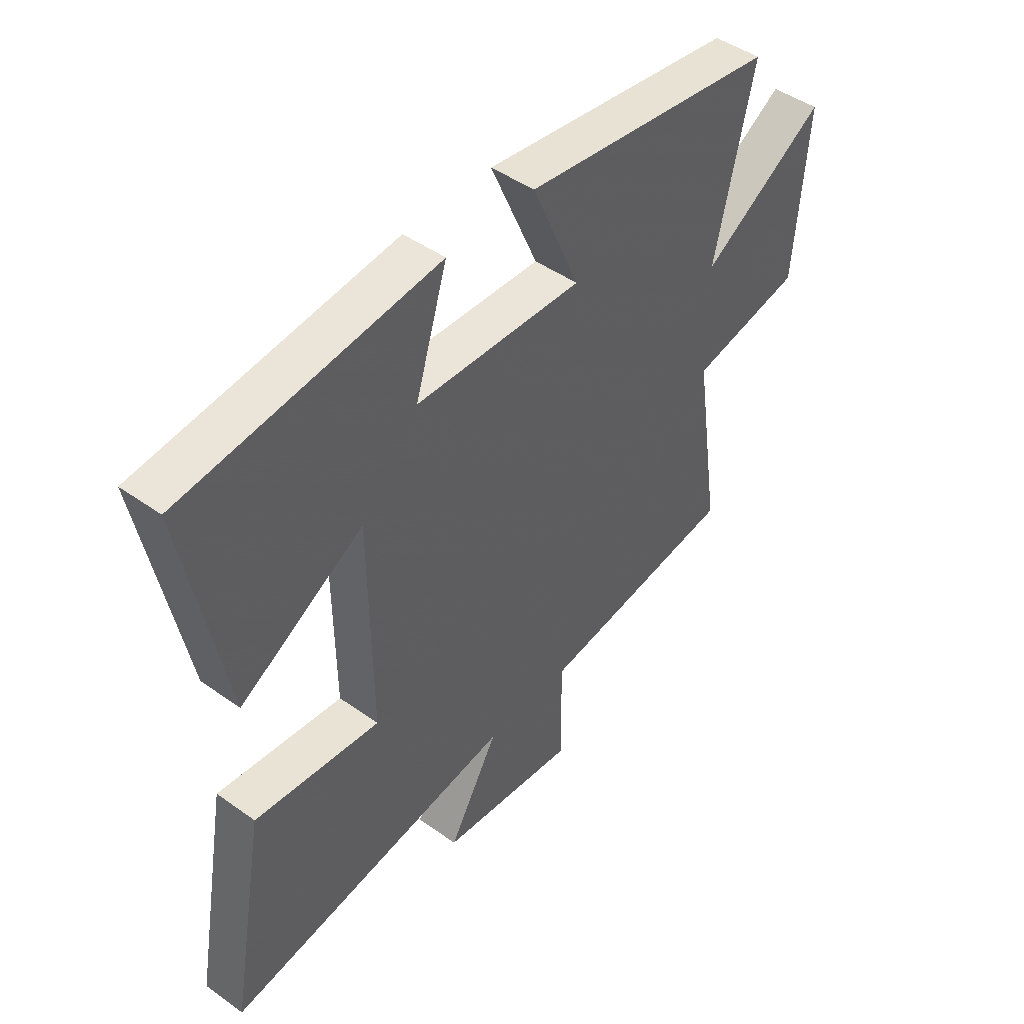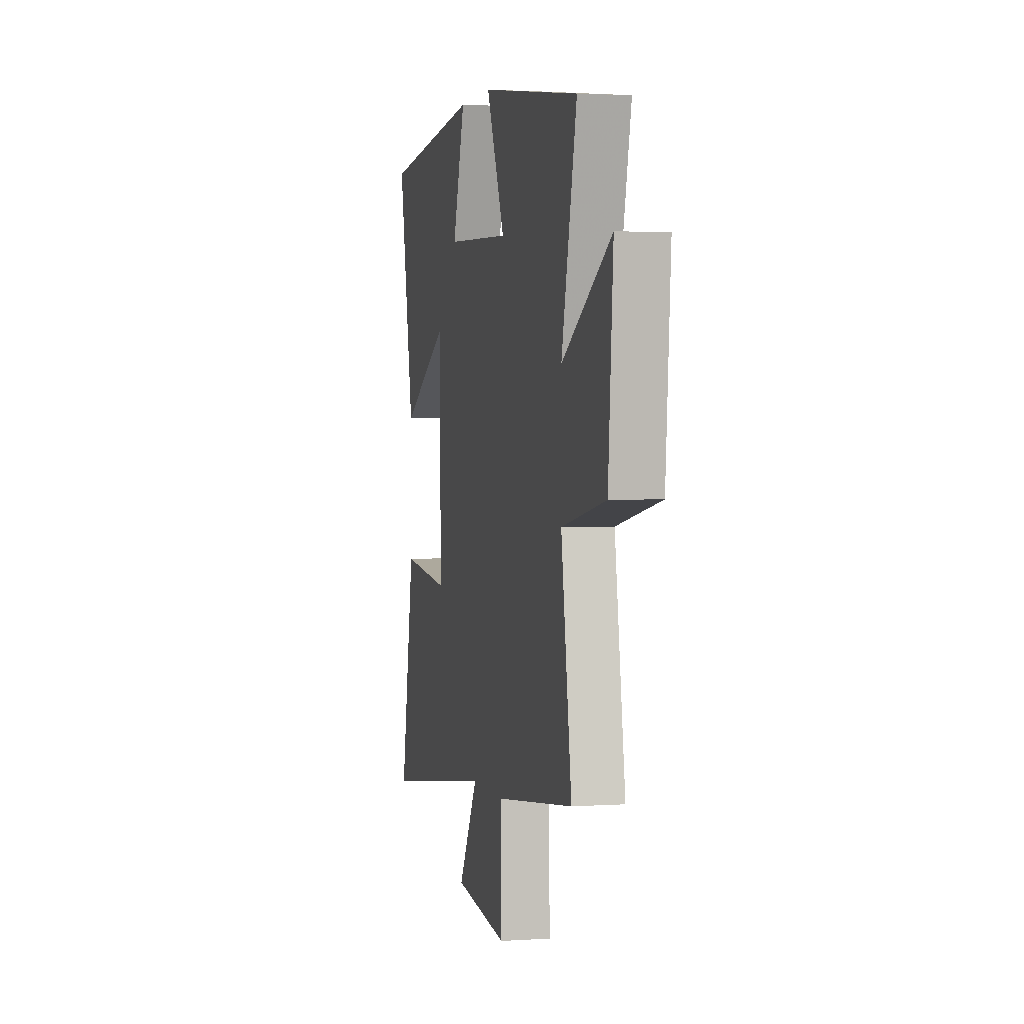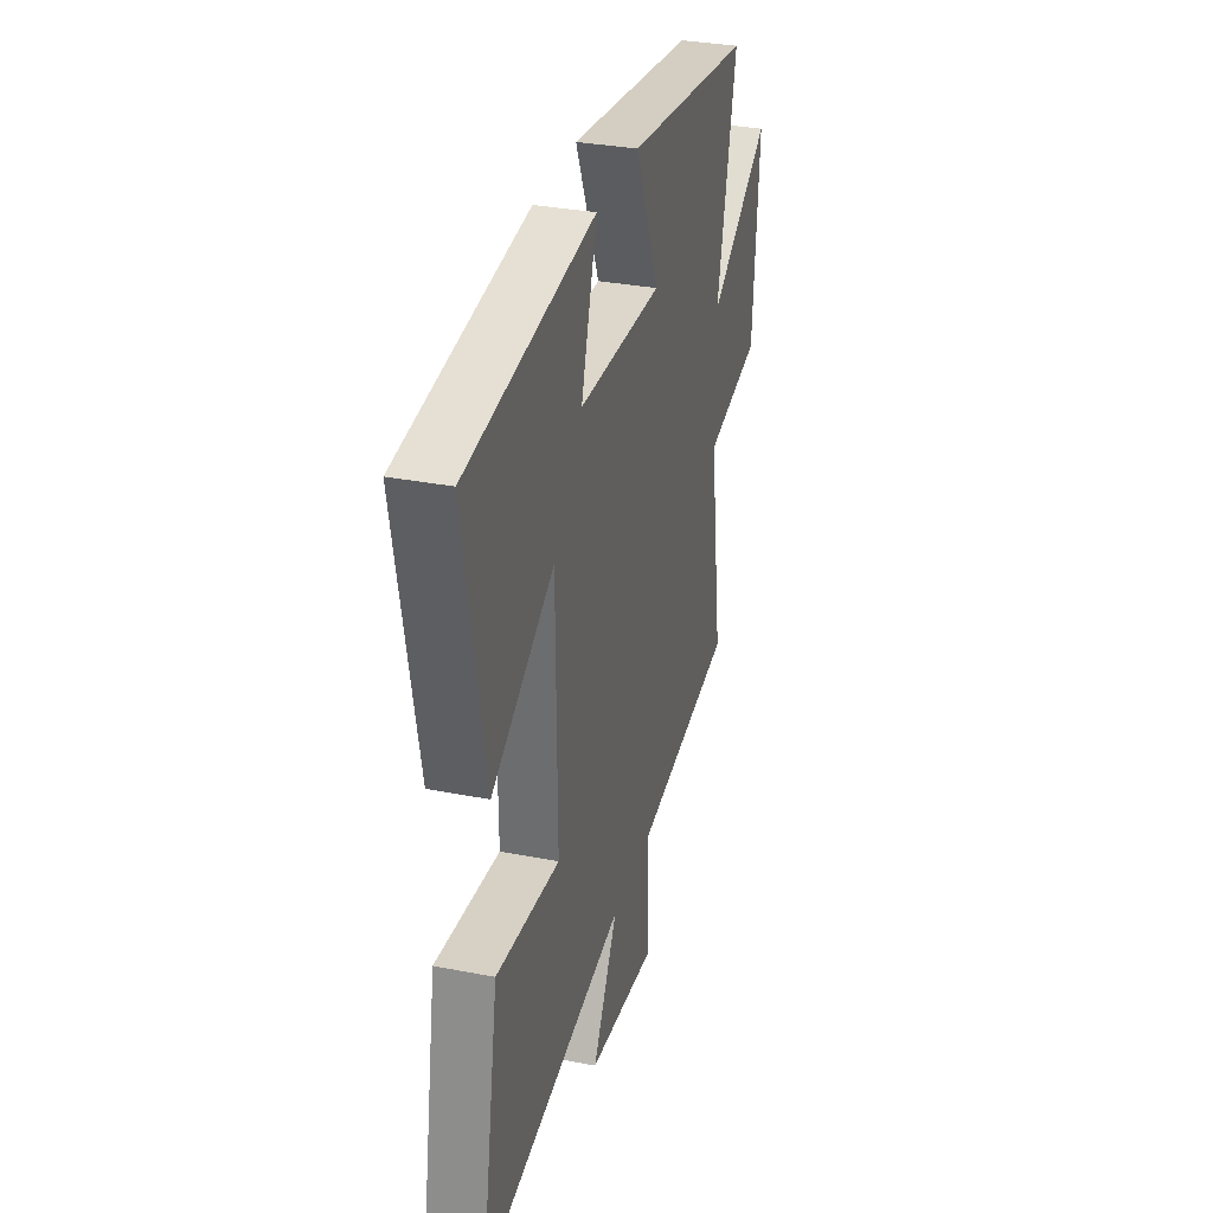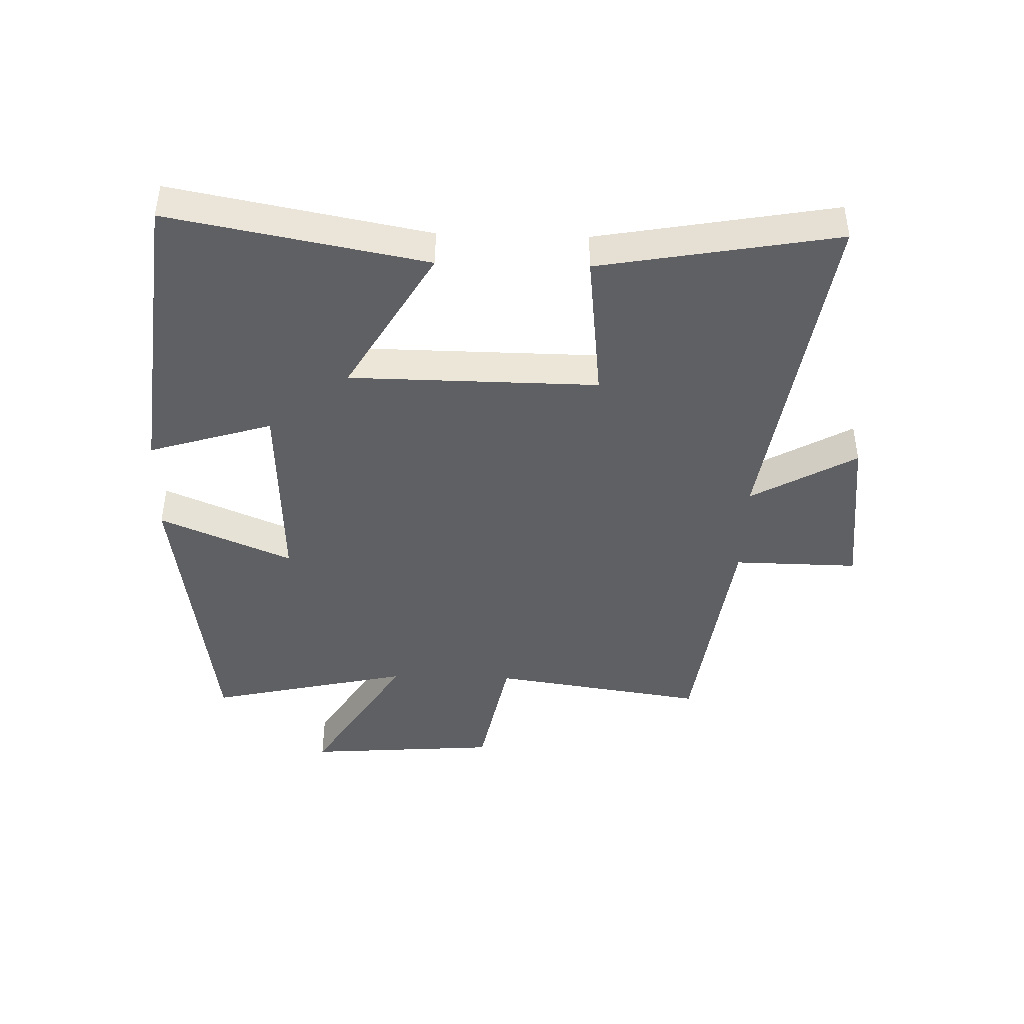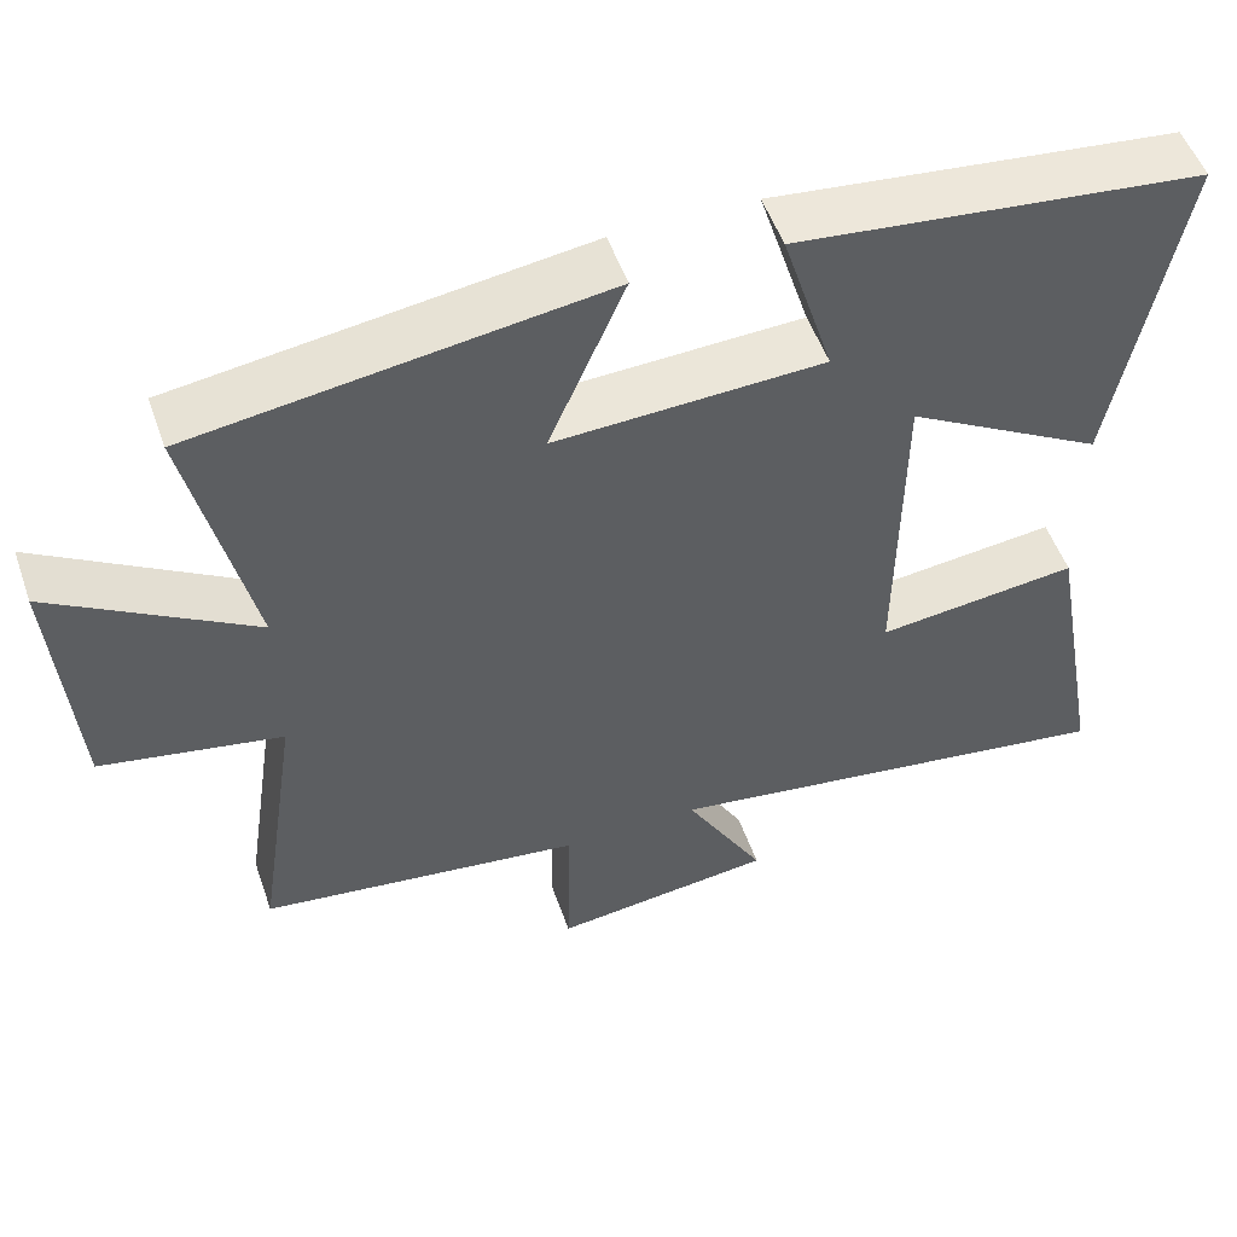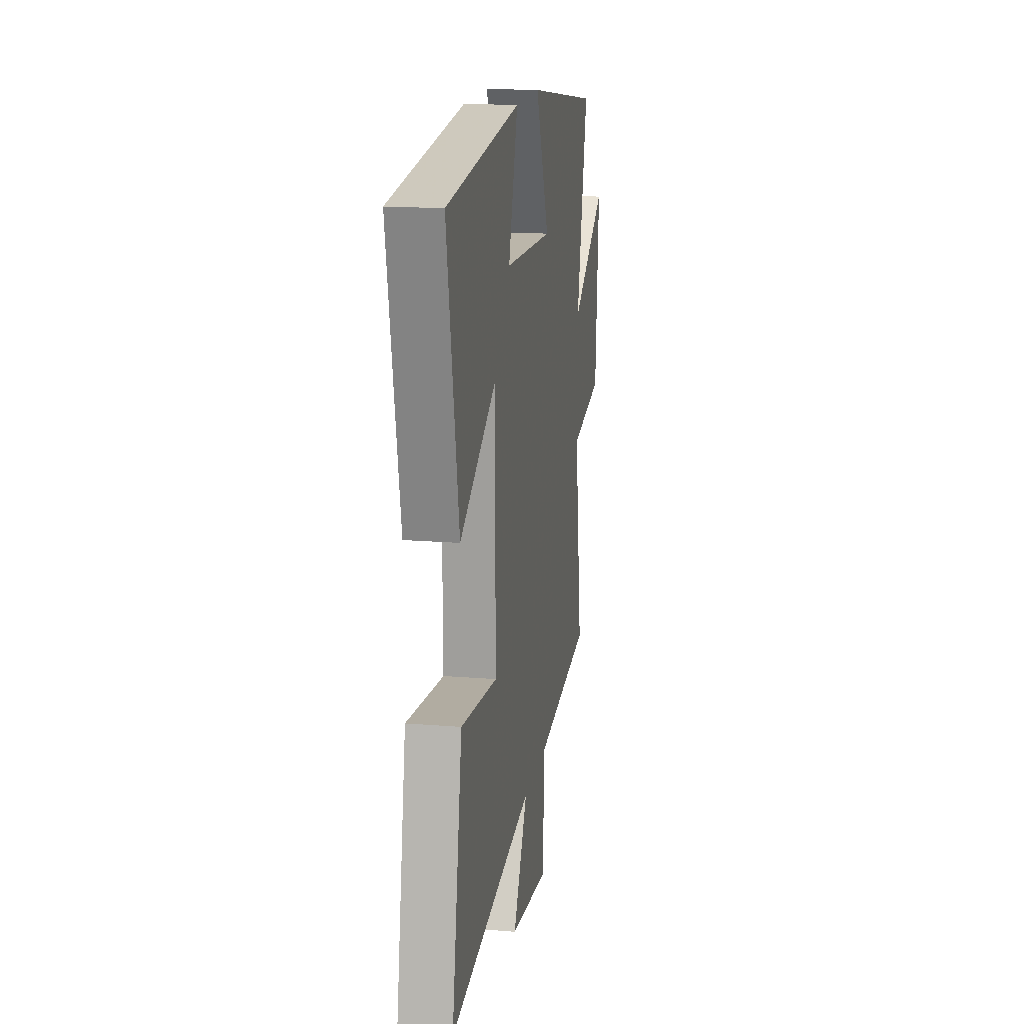
<metadata>
{"format":"obj","ext":"obj","renderer":"f3d","projection":"perspective","resolution":1024,"background":"white","views":[{"elev":45.9,"azim":129.3,"up":"+Z"},{"elev":2.3,"azim":-103.3,"up":"+Z"},{"elev":32.7,"azim":105.1,"up":"+Z"},{"elev":-43.1,"azim":88.3,"up":"+Y"},{"elev":52.3,"azim":-19.1,"up":"+Z"},{"elev":16.5,"azim":99.5,"up":"+Z"}]}
</metadata>
<code>
v 0.569 0.07 -0.583
v 0.006 0.07 -0.5
v 0.103 0.07 -0.669
v -0.165 0.07 -0.701
v -0.162 0.07 -0.5
v -0.552 0.07 -0.449
v -0.5 0.07 -0.103
v -0.718 0.07 -0.061
v -0.742 0.07 0.251
v -0.5 0.07 0.103
v -0.575 0.07 0.431
v -0.083 0.07 0.5
v -0.175 0.07 0.287
v 0.149 0.07 0.301
v 0.087 0.07 0.5
v 0.578 0.07 0.445
v 0.5 0.07 0.033
v 0.26 0.07 0.171
v 0.256 0.07 -0.229
v 0.5 0.07 -0.201
v 0.569 0 -0.583
v 0.006 0 -0.5
v 0.103 0 -0.669
v -0.165 0 -0.701
v -0.162 0 -0.5
v -0.552 0 -0.449
v -0.5 0 -0.103
v -0.718 0 -0.061
v -0.742 0 0.251
v -0.5 0 0.103
v -0.575 0 0.431
v -0.083 0 0.5
v -0.175 0 0.287
v 0.149 0 0.301
v 0.087 0 0.5
v 0.578 0 0.445
v 0.5 0 0.033
v 0.26 0 0.171
v 0.256 0 -0.229
v 0.5 0 -0.201
f 19 20 1 2
f 18 19 2
f 16 17 18
f 15 16 18
f 14 15 18
f 13 14 18 2
f 10 11 12 13
f 10 13 2
f 7 8 9 10
f 7 10 2 3
f 5 6 7
f 5 7 3
f 3 4 5
f 22 21 40 39
f 22 39 38
f 38 37 36
f 38 36 35
f 38 35 34
f 22 38 34 33
f 33 32 31 30
f 22 33 30
f 30 29 28 27
f 23 22 30 27
f 27 26 25
f 23 27 25
f 25 24 23
f 1 21 22 2
f 2 22 23 3
f 3 23 24 4
f 4 24 25 5
f 5 25 26 6
f 6 26 27 7
f 7 27 28 8
f 8 28 29 9
f 9 29 30 10
f 10 30 31 11
f 11 31 32 12
f 12 32 33 13
f 13 33 34 14
f 14 34 35 15
f 15 35 36 16
f 16 36 37 17
f 17 37 38 18
f 18 38 39 19
f 19 39 40 20
f 20 40 21 1

</code>
